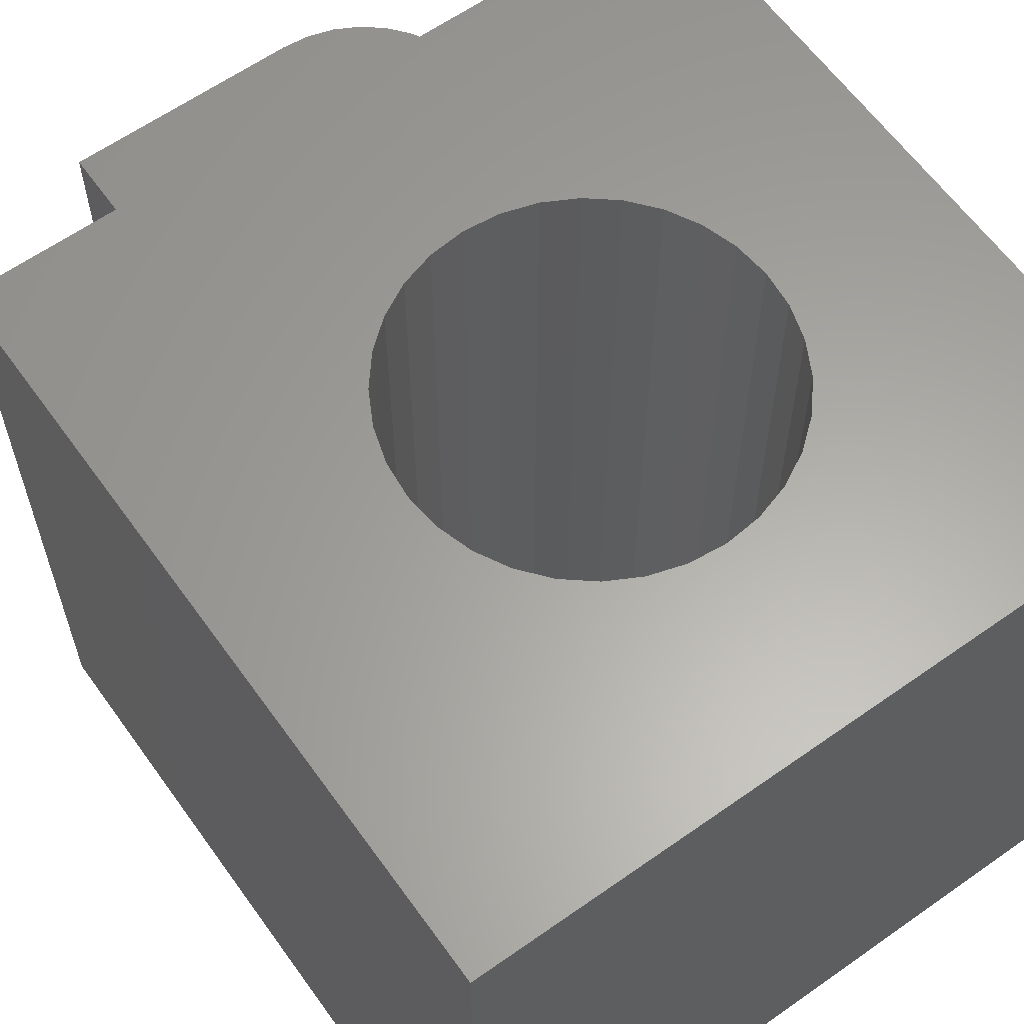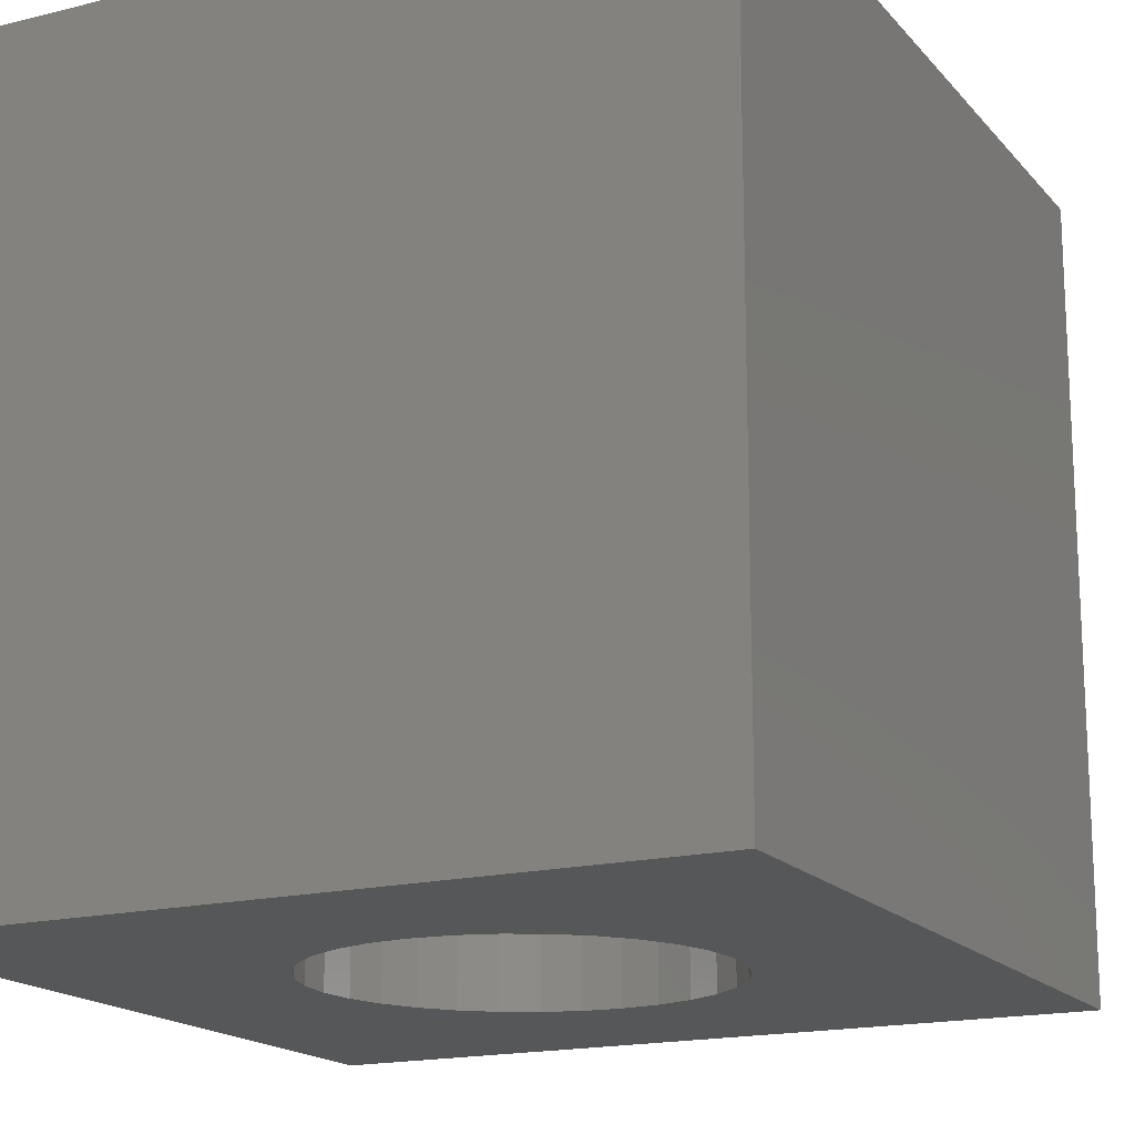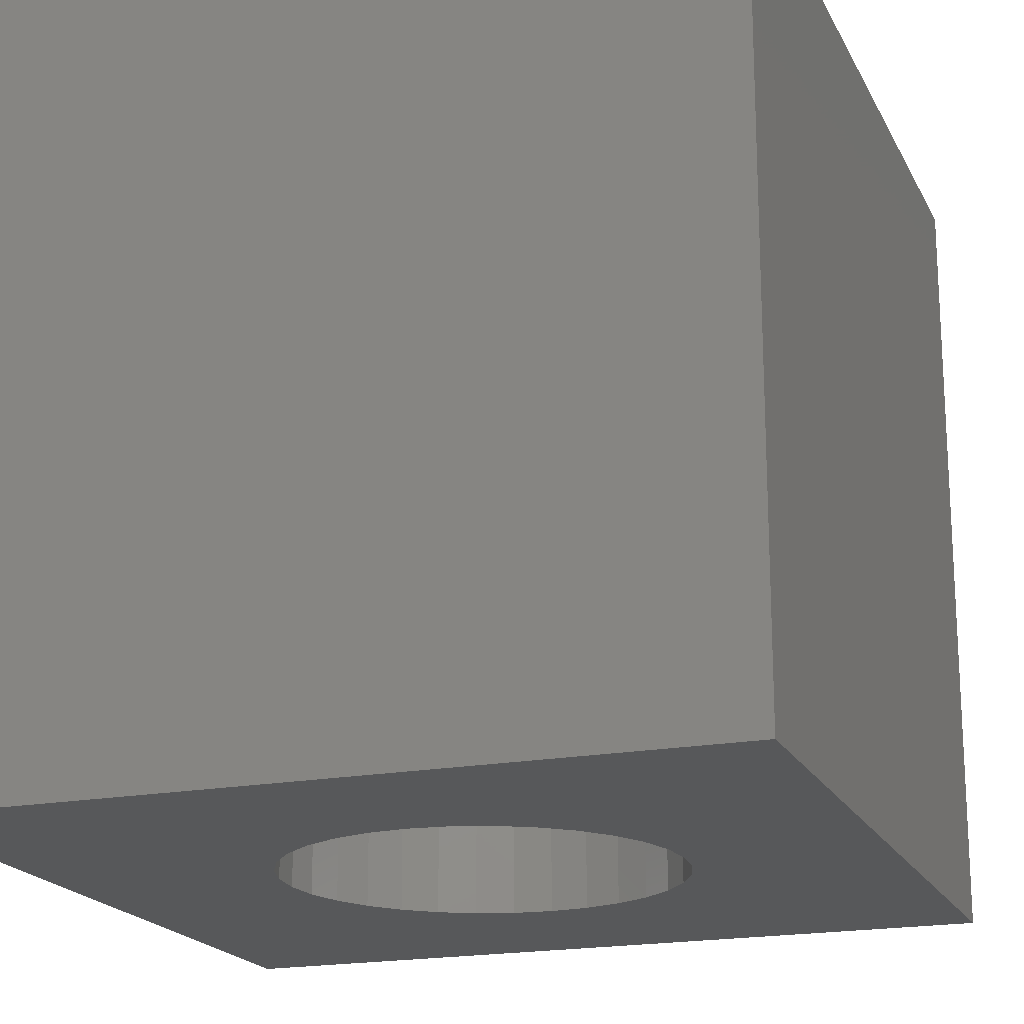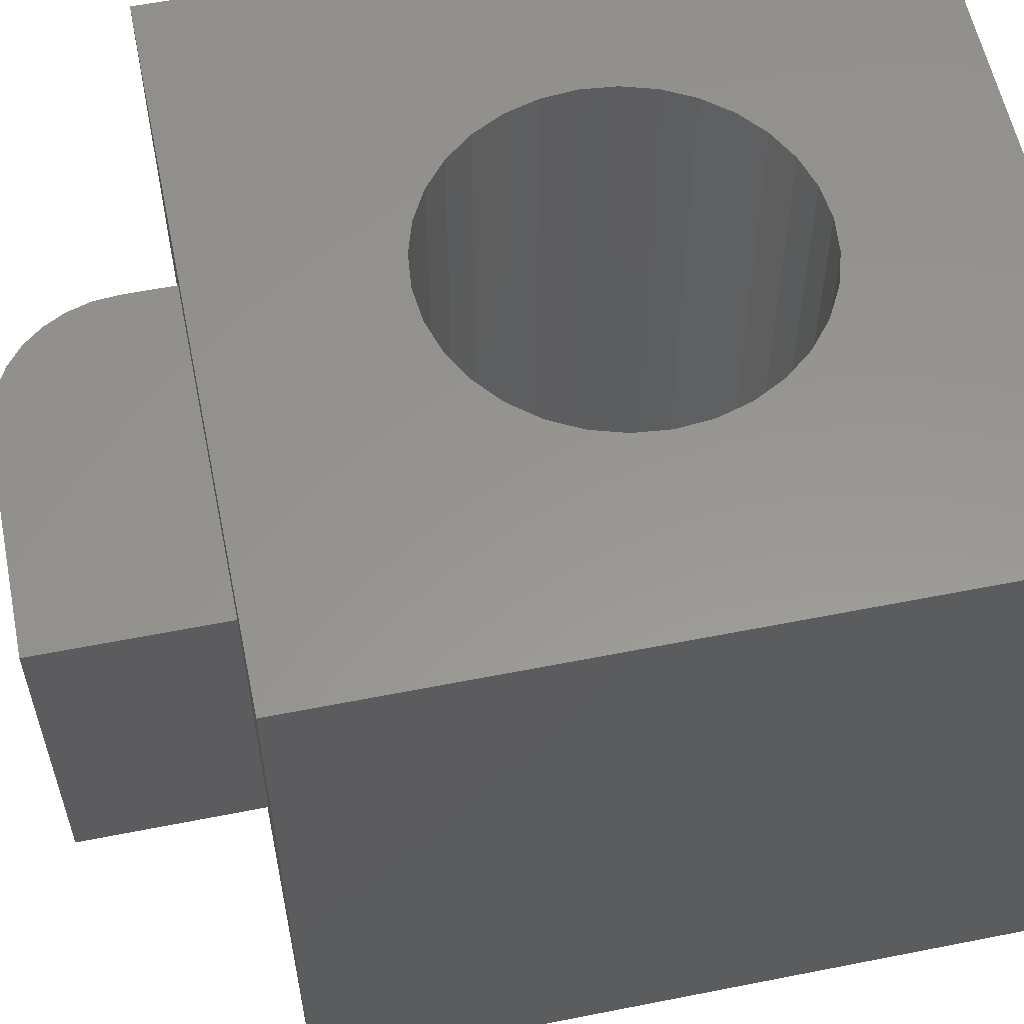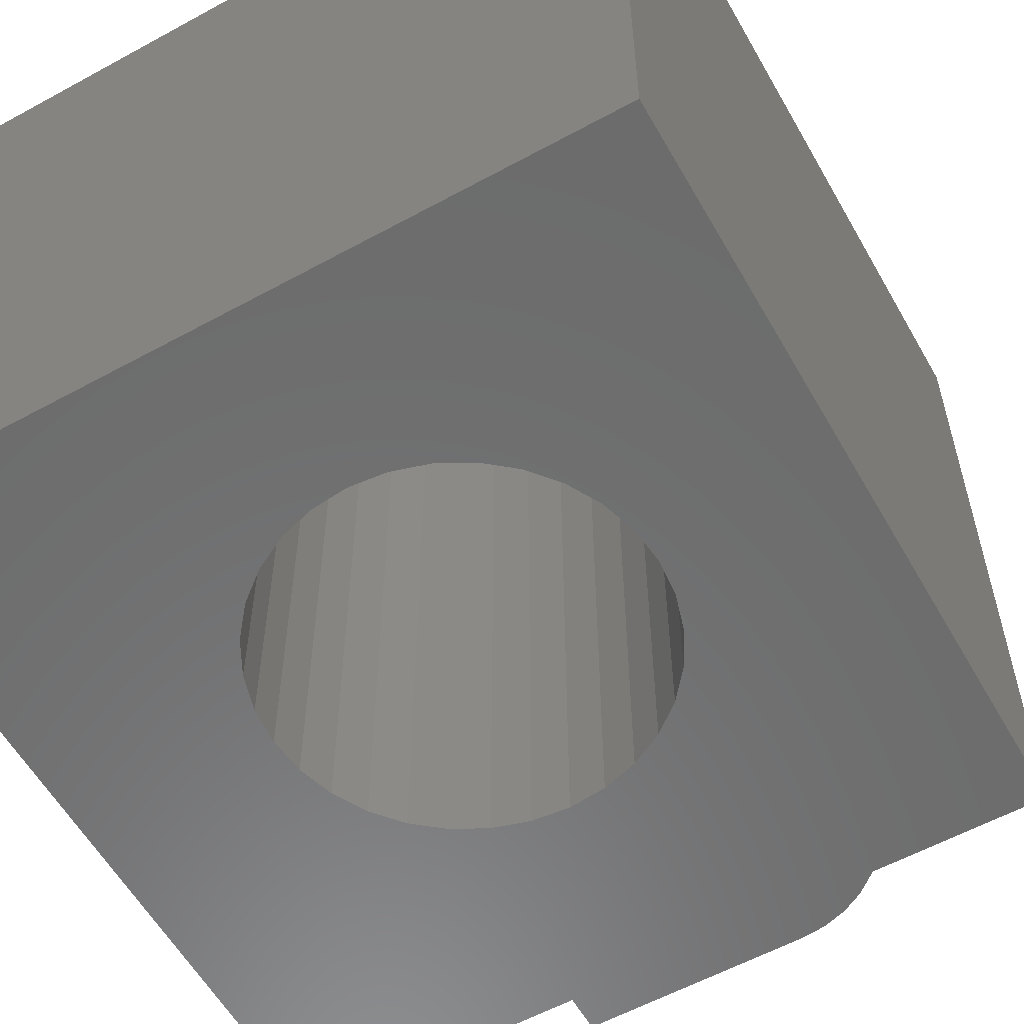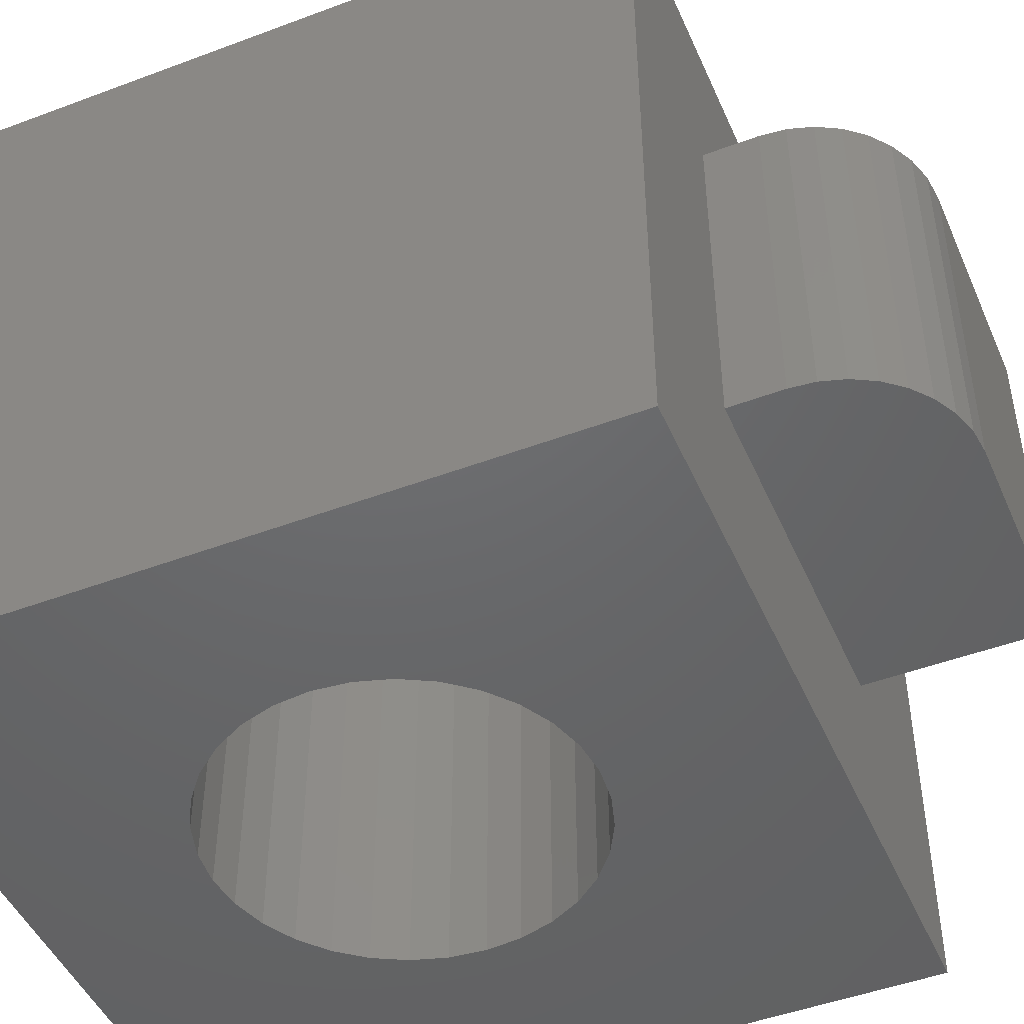
<metadata>
{"format":"stl","ext":"stl","renderer":"f3d","projection":"perspective","resolution":1024,"background":"white","views":[{"elev":62.0,"azim":144.4,"up":"+Z"},{"elev":-17.1,"azim":-153.3,"up":"+Z"},{"elev":-19.2,"azim":-160.2,"up":"+Z"},{"elev":58.0,"azim":78.4,"up":"+Z"},{"elev":-58.3,"azim":-150.5,"up":"+Z"},{"elev":-47.4,"azim":-67.0,"up":"+Z"}]}
</metadata>
<code>
# stl→obj: 96 verts, 192 faces
v -0.6172 -0.5234 0.09375
v -0.6172 0 0.09375
v -0.4922 -0.2578 0.09375
v -0.4897 -0.2832 0.09375
v -0.4823 -0.3077 0.09375
v -0.4702 -0.3302 0.09375
v -0.454 -0.3499 0.09375
v -0.4343 -0.3661 0.09375
v -0.4118 -0.3782 0.09375
v -0.3873 -0.3856 0.09375
v -0.3619 -0.3881 0.09375
v -0.09375 -0.5234 0.09375
v -0.09375 5.811e-17 0.09375
v -0.3619 -0.1275 0.09375
v -0.3873 -0.1301 0.09375
v -0.4118 -0.1375 0.09375
v -0.4343 -0.1495 0.09375
v -0.454 -0.1657 0.09375
v -0.4702 -0.1854 0.09375
v -0.4823 -0.208 0.09375
v -0.4897 -0.2324 0.09375
v -0.2317 -0.2578 0.09375
v -0.2342 -0.2324 0.09375
v -0.2416 -0.208 0.09375
v -0.2536 -0.1854 0.09375
v -0.2698 -0.1657 0.09375
v -0.2896 -0.1495 0.09375
v -0.3121 -0.1375 0.09375
v -0.3365 -0.1301 0.09375
v -0.3365 -0.3856 0.09375
v -0.3121 -0.3782 0.09375
v -0.2896 -0.3661 0.09375
v -0.2698 -0.3499 0.09375
v -0.2536 -0.3302 0.09375
v -0.2416 -0.3077 0.09375
v -0.2342 -0.2832 0.09375
v -0.09375 -0.5234 0.6172
v -0.09375 8.717e-17 0.6172
v -0.2317 -0.2578 0.6172
v -0.2342 -0.2832 0.6172
v -0.2416 -0.3077 0.6172
v -0.2536 -0.3302 0.6172
v -0.2698 -0.3499 0.6172
v -0.2896 -0.3661 0.6172
v -0.3121 -0.3782 0.6172
v -0.3365 -0.3856 0.6172
v -0.3619 -0.3881 0.6172
v -0.6172 -0.5234 0.6172
v -0.6172 2.906e-17 0.6172
v -0.3619 -0.1275 0.6172
v -0.3365 -0.1301 0.6172
v -0.3121 -0.1375 0.6172
v -0.2896 -0.1495 0.6172
v -0.2698 -0.1657 0.6172
v -0.2536 -0.1854 0.6172
v -0.2416 -0.208 0.6172
v -0.2342 -0.2324 0.6172
v -0.4922 -0.2578 0.6172
v -0.4897 -0.2324 0.6172
v -0.4823 -0.208 0.6172
v -0.4702 -0.1854 0.6172
v -0.454 -0.1657 0.6172
v -0.4343 -0.1495 0.6172
v -0.4118 -0.1375 0.6172
v -0.3873 -0.1301 0.6172
v -0.3873 -0.3856 0.6172
v -0.4118 -0.3782 0.6172
v -0.4343 -0.3661 0.6172
v -0.454 -0.3499 0.6172
v -0.4702 -0.3302 0.6172
v -0.4823 -0.3077 0.6172
v -0.4897 -0.2832 0.6172
v -0.3984 -0.6562 0.2266
v -0.2344 -0.6562 0.2266
v -0.3984 -0.6562 0.4844
v -0.2344 -0.6562 0.4844
v -0.4922 -0.5625 0.4844
v -0.4922 -0.5234 0.4844
v -0.4922 -0.5625 0.2266
v -0.4922 -0.5234 0.2266
v -0.4904 -0.5808 0.4844
v -0.4851 -0.5984 0.4844
v -0.4764 -0.6146 0.4844
v -0.4647 -0.6288 0.4844
v -0.4505 -0.6405 0.4844
v -0.4343 -0.6491 0.4844
v -0.4167 -0.6544 0.4844
v -0.2344 -0.5234 0.4844
v -0.4167 -0.6544 0.2266
v -0.4343 -0.6491 0.2266
v -0.4505 -0.6405 0.2266
v -0.4647 -0.6288 0.2266
v -0.4764 -0.6146 0.2266
v -0.4851 -0.5984 0.2266
v -0.4904 -0.5808 0.2266
v -0.2344 -0.5234 0.2266
f 1 2 3
f 1 3 4
f 1 4 5
f 1 5 6
f 1 6 7
f 1 7 8
f 1 8 9
f 1 9 10
f 1 10 11
f 1 11 12
f 2 13 14
f 2 14 15
f 2 15 16
f 2 16 17
f 2 17 18
f 2 18 19
f 2 19 20
f 2 20 21
f 2 21 3
f 13 22 23
f 13 23 24
f 13 24 25
f 13 25 26
f 13 26 27
f 13 27 28
f 13 28 29
f 13 29 14
f 12 11 30
f 12 30 31
f 12 31 32
f 12 32 33
f 12 33 34
f 12 34 35
f 12 35 36
f 12 36 22
f 12 22 13
f 37 38 39
f 37 39 40
f 37 40 41
f 37 41 42
f 37 42 43
f 37 43 44
f 37 44 45
f 37 45 46
f 37 46 47
f 37 47 48
f 38 49 50
f 38 50 51
f 38 51 52
f 38 52 53
f 38 53 54
f 38 54 55
f 38 55 56
f 38 56 57
f 38 57 39
f 49 58 59
f 49 59 60
f 49 60 61
f 49 61 62
f 49 62 63
f 49 63 64
f 49 64 65
f 49 65 50
f 48 47 66
f 48 66 67
f 48 67 68
f 48 68 69
f 48 69 70
f 48 70 71
f 48 71 72
f 48 72 58
f 48 58 49
f 11 46 30
f 30 46 45
f 30 45 31
f 31 45 44
f 31 44 32
f 32 44 43
f 32 43 33
f 33 43 42
f 33 42 34
f 34 42 41
f 34 41 35
f 35 41 40
f 35 40 36
f 36 40 39
f 36 39 22
f 46 11 47
f 47 11 10
f 47 10 66
f 66 10 9
f 66 9 67
f 67 9 8
f 67 8 68
f 68 8 7
f 68 7 69
f 69 7 6
f 69 6 70
f 70 6 5
f 70 5 71
f 71 5 4
f 71 4 72
f 72 4 3
f 72 3 58
f 14 65 15
f 15 65 64
f 15 64 16
f 16 64 63
f 16 63 17
f 17 63 62
f 17 62 18
f 18 62 61
f 18 61 19
f 19 61 60
f 19 60 20
f 20 60 59
f 20 59 21
f 21 59 58
f 21 58 3
f 65 14 50
f 50 14 29
f 50 29 51
f 51 29 28
f 51 28 52
f 52 28 27
f 52 27 53
f 53 27 26
f 53 26 54
f 54 26 25
f 54 25 55
f 55 25 24
f 55 24 56
f 56 24 23
f 56 23 57
f 57 23 22
f 57 22 39
f 49 2 48
f 48 2 1
f 73 74 75
f 75 74 76
f 77 78 79
f 79 78 80
f 78 77 81
f 78 81 82
f 78 82 83
f 78 83 84
f 78 84 85
f 78 85 86
f 78 86 87
f 78 87 75
f 78 75 76
f 78 76 88
f 73 89 90
f 73 90 91
f 73 91 92
f 73 92 93
f 73 93 94
f 73 94 95
f 73 95 79
f 73 79 80
f 73 80 96
f 73 96 74
f 77 79 81
f 81 79 95
f 81 95 82
f 82 95 94
f 82 94 83
f 83 94 93
f 83 93 84
f 84 93 92
f 84 92 85
f 85 92 91
f 85 91 86
f 86 91 90
f 86 90 87
f 87 90 89
f 87 89 75
f 75 89 73
f 12 96 1
f 1 96 80
f 1 80 48
f 48 80 78
f 48 78 37
f 37 78 88
f 37 88 12
f 12 88 96
f 74 96 76
f 76 96 88
f 2 49 13
f 13 49 38
f 13 38 12
f 12 38 37

</code>
